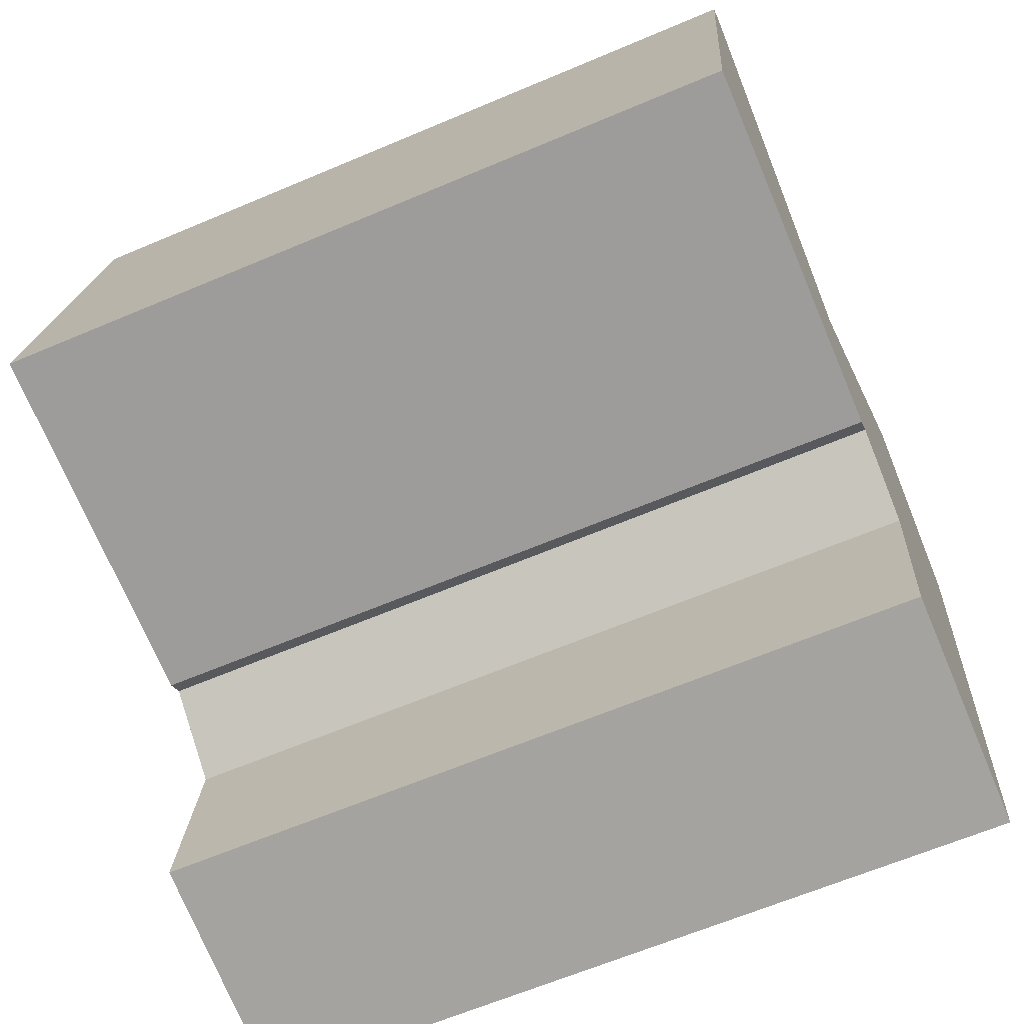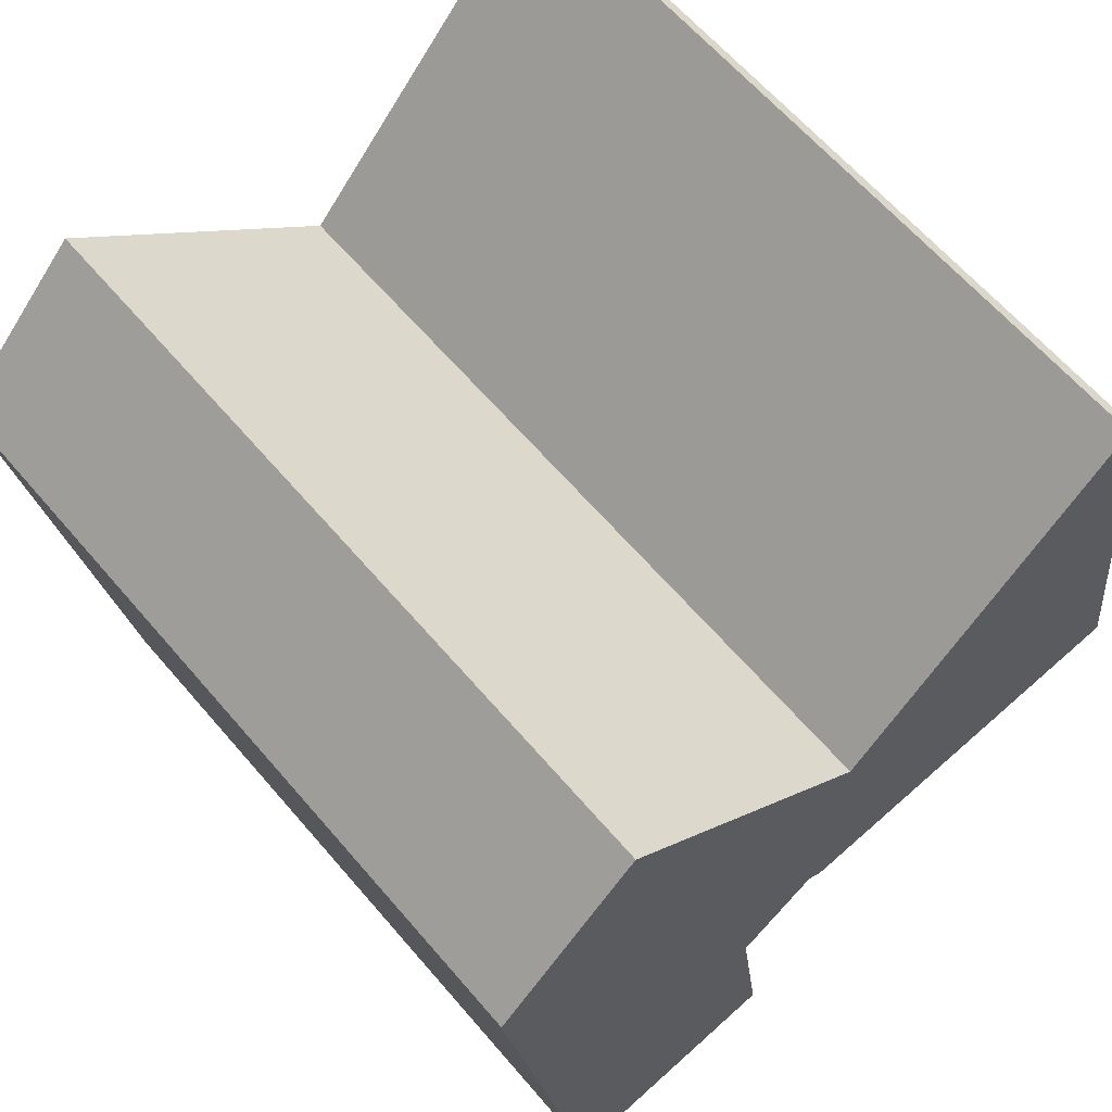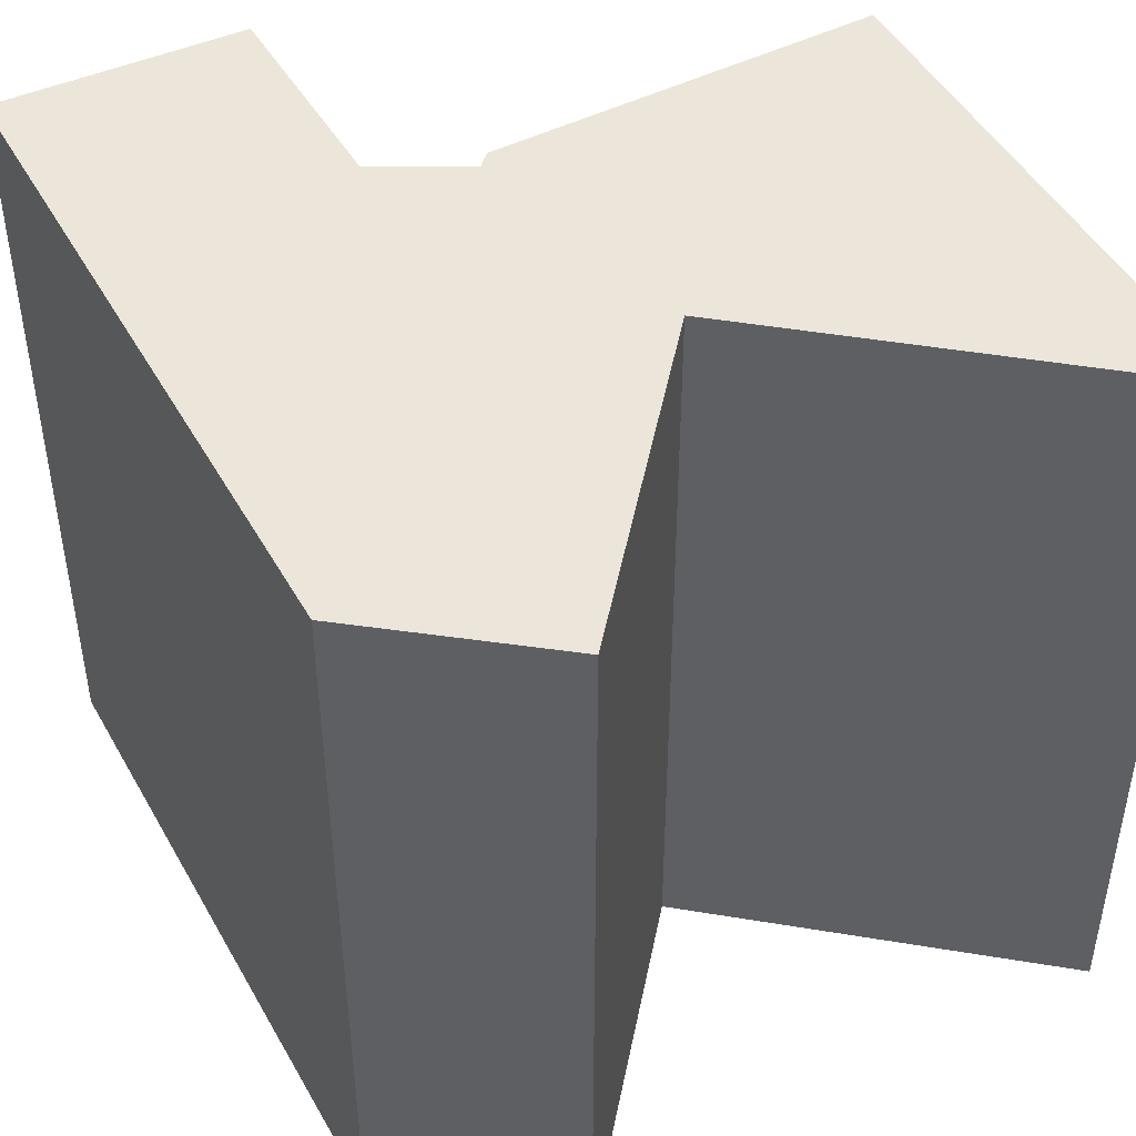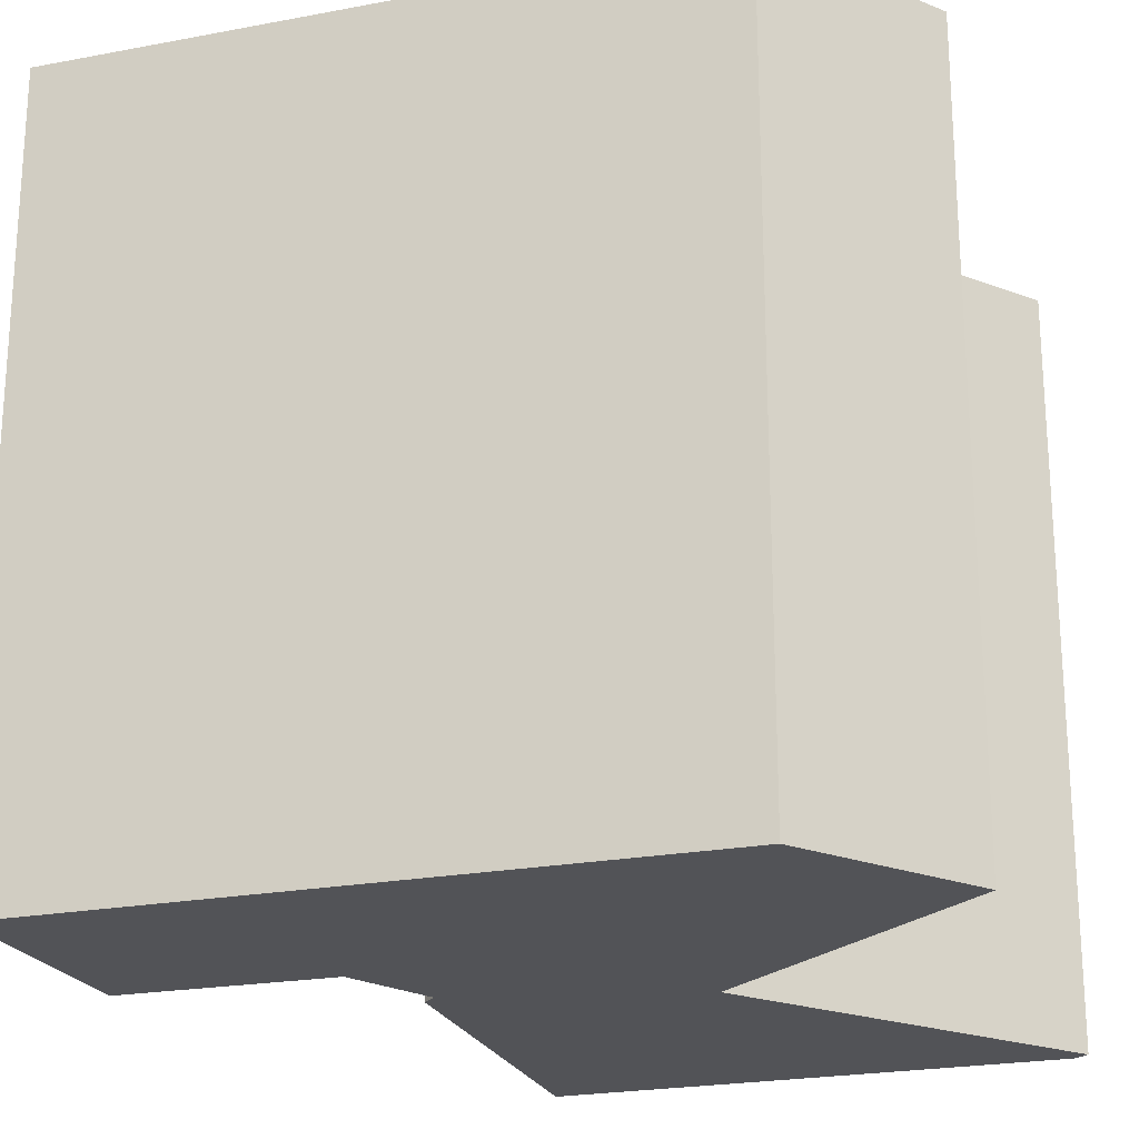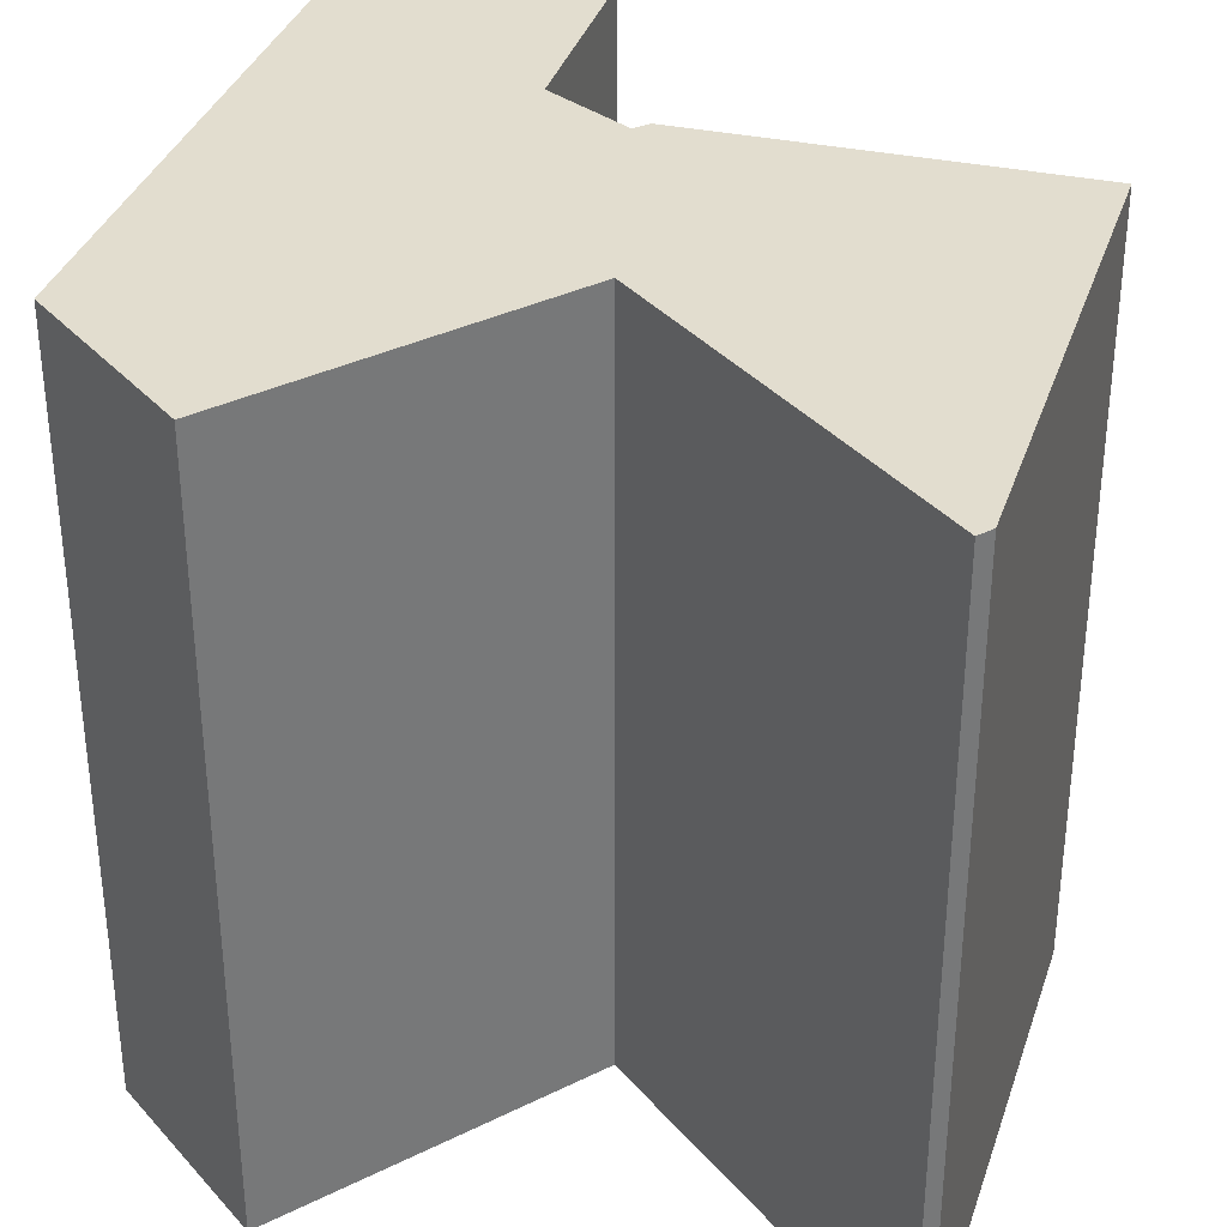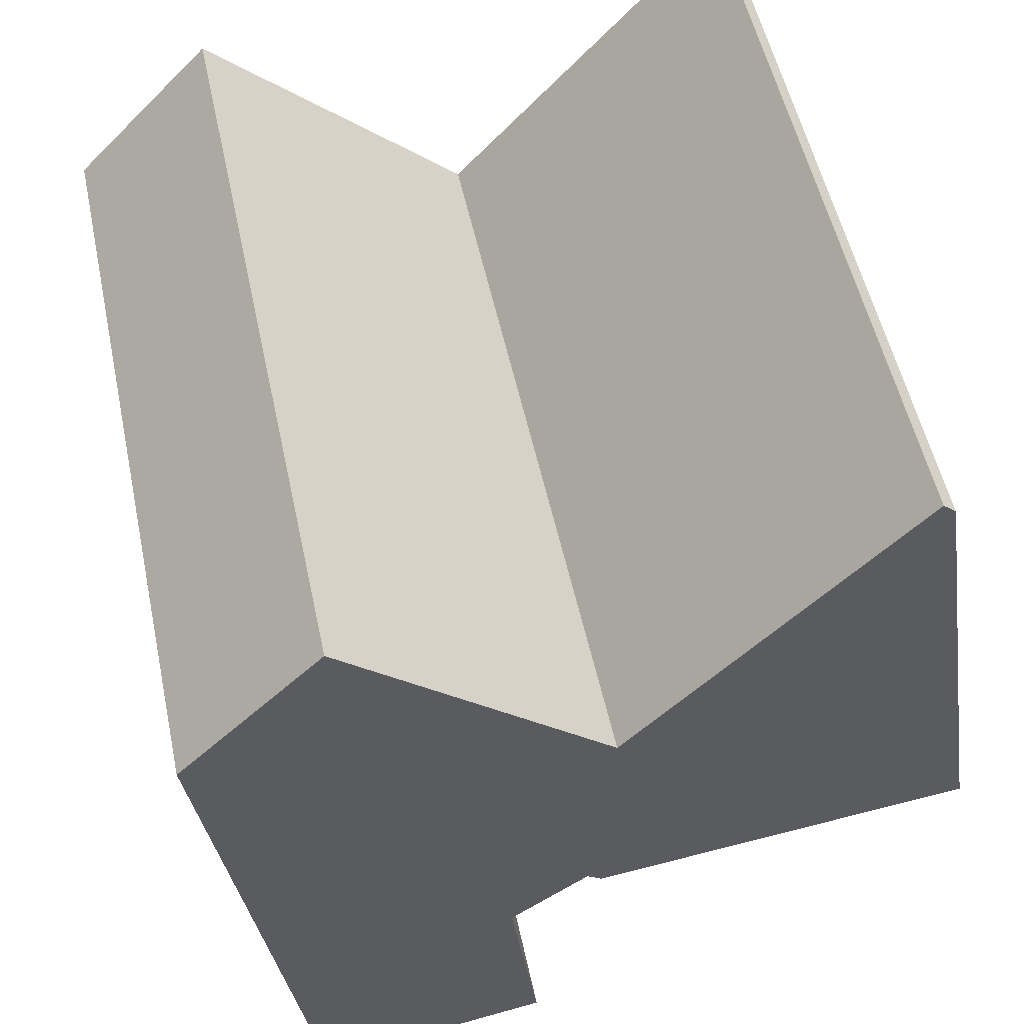
<metadata>
{"format":"obj","ext":"obj","renderer":"f3d","projection":"perspective","resolution":1024,"background":"white","views":[{"elev":-63.9,"azim":113.2,"up":"+Z"},{"elev":63.4,"azim":-40.5,"up":"+Z"},{"elev":47.2,"azim":-36.7,"up":"+Y"},{"elev":-22.5,"azim":-80.4,"up":"+Y"},{"elev":34.8,"azim":8.5,"up":"+Y"},{"elev":53.1,"azim":-12.0,"up":"+Z"}]}
</metadata>
<code>
v  9.526 19.05 -8.251
v  7.571 5.949e-16 -9.715
v  7.571 19.05 -9.716
v  9.526 5.052e-16 -8.25
v  8.263 9.118e-16 -14.89
v  8.264 19.05 -14.89
v  2.425 19.05 -15.97
v  2.425 9.78e-16 -15.97
v  0.0004066 19.05 -0.0006037
v  0 0 0
v  3.528 19.05 3.64
v  3.528 -2.229e-16 3.641
v  10.09 1.398e-16 -2.283
v  10.09 19.05 -2.283
v  16.97 19.05 5.201
v  16.97 -3.185e-16 5.202
v  17.29 -3.008e-16 4.913
v  17.29 19.05 4.912
v  19.2 4.493e-16 -7.338
v  19.2 19.05 -7.338
v  9.887 19.05 -8.523
v  9.887 5.218e-16 -8.522
g defaultobject
f 1 2 3
f 2 1 4
f 3 5 6
f 5 3 2
f 7 5 8
f 5 7 6
f 9 8 10
f 8 9 7
f 11 10 12
f 10 11 9
f 11 13 14
f 13 11 12
f 15 13 16
f 13 15 14
f 15 17 18
f 17 15 16
f 18 19 20
f 19 18 17
f 21 19 22
f 19 21 20
f 1 22 4
f 22 1 21
f 7 3 6
f 3 7 9
f 3 9 1
f 1 9 14
f 14 9 11
f 21 18 20
f 18 21 1
f 18 1 14
f 18 14 15
f 17 13 19
f 13 17 16
f 19 4 22
f 4 19 10
f 10 19 13
f 10 13 12
f 5 10 8
f 10 5 2
f 10 2 4

</code>
